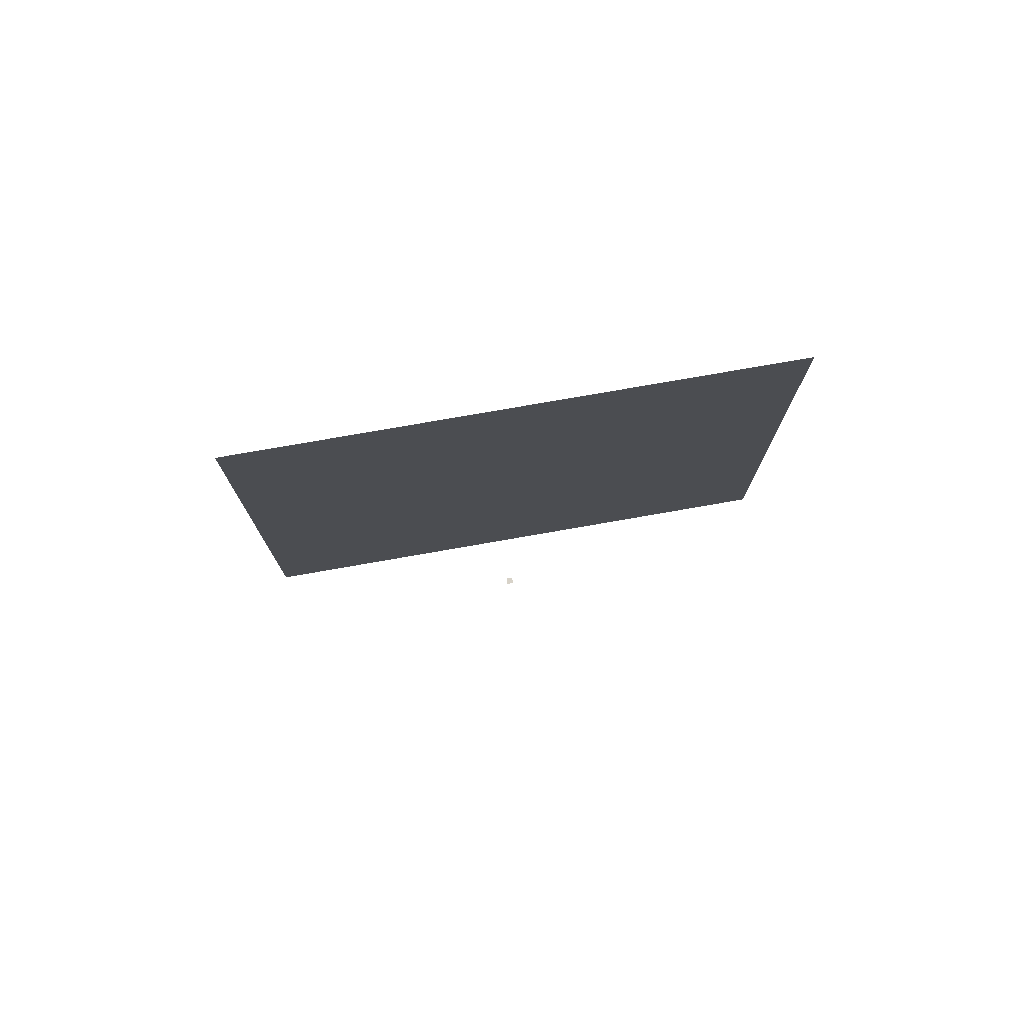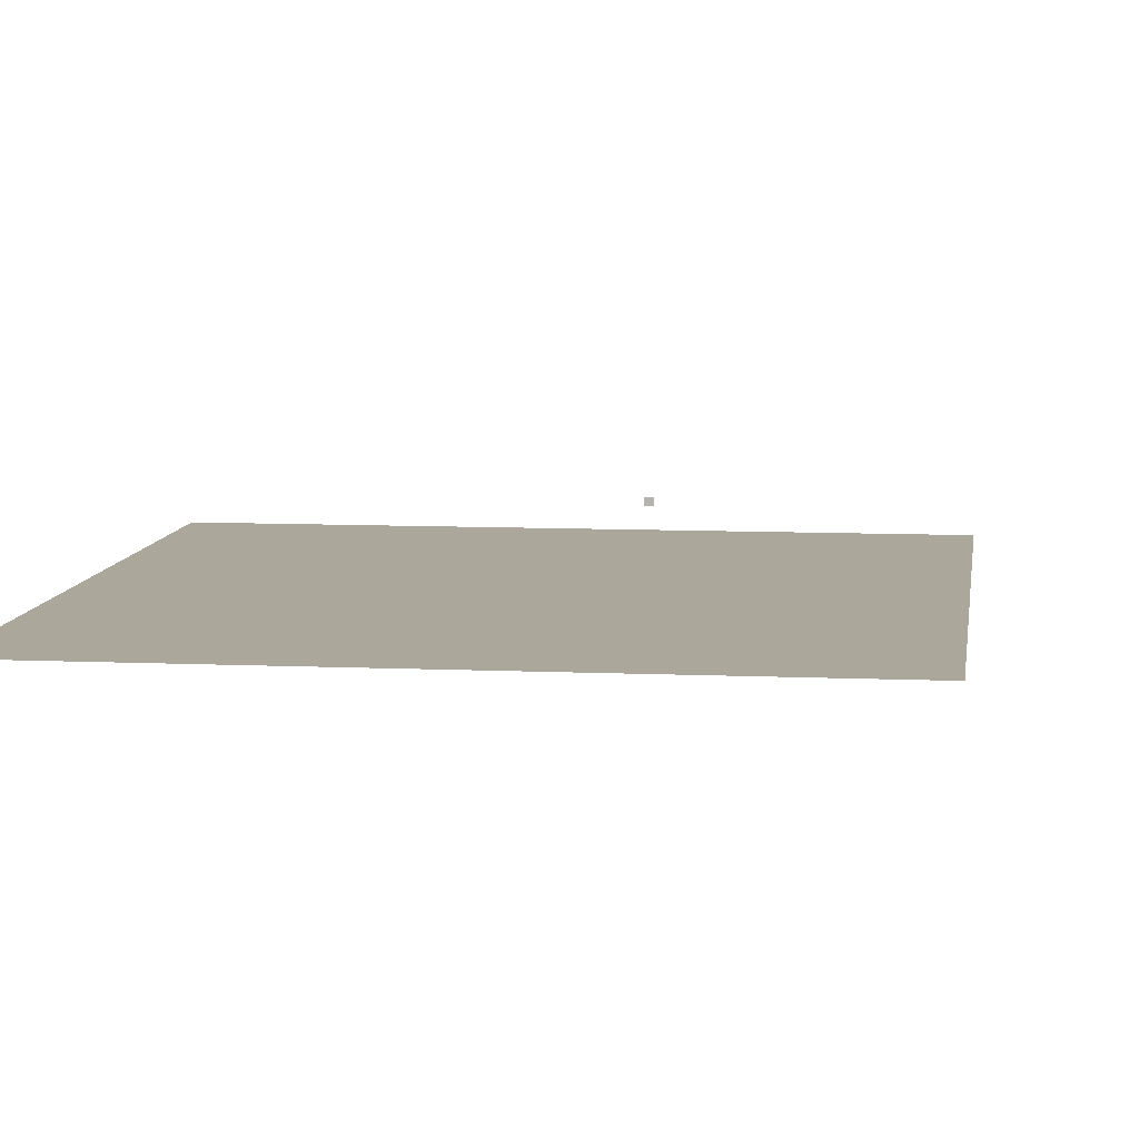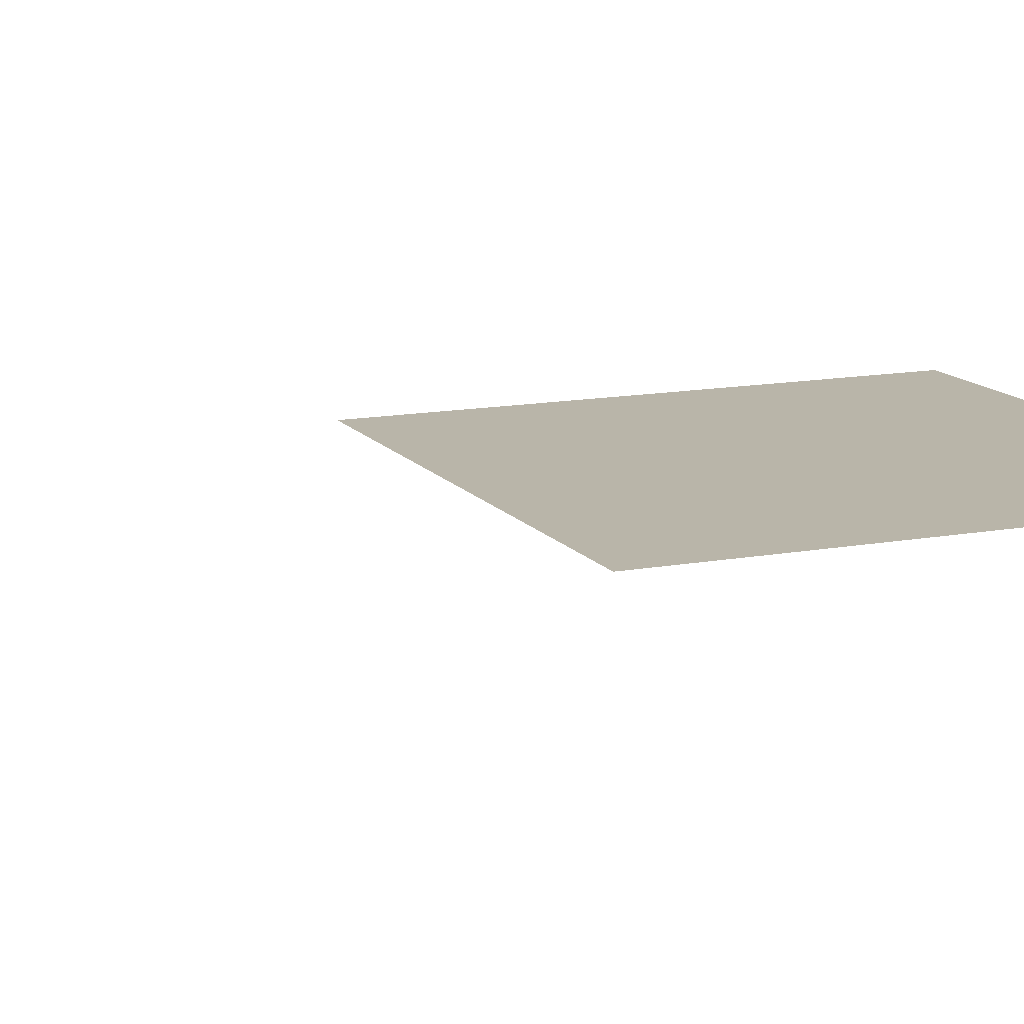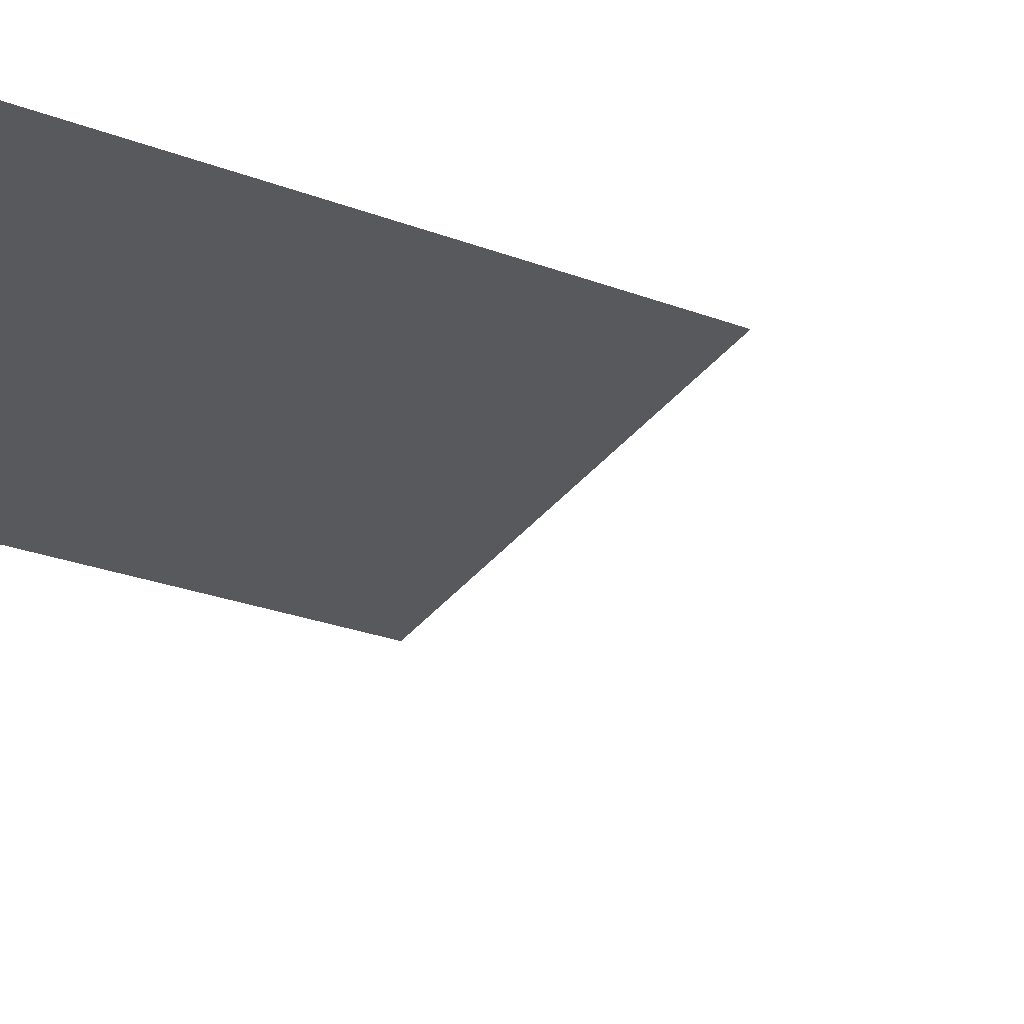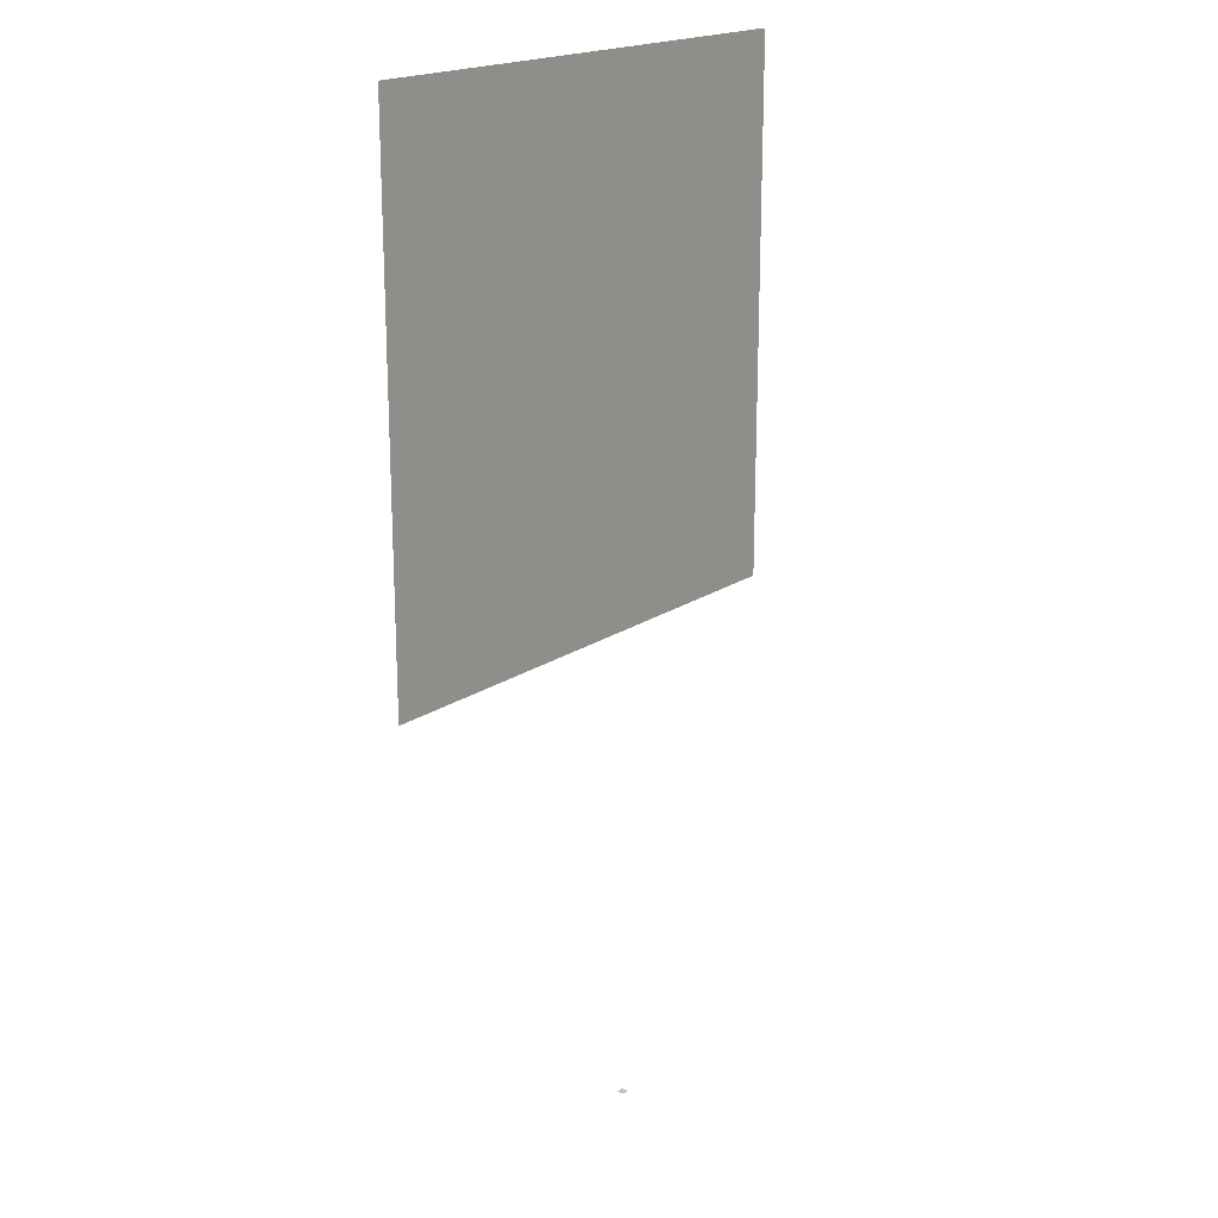
<metadata>
{"format":"obj","ext":"obj","renderer":"f3d","projection":"perspective","resolution":1024,"background":"white","views":[{"elev":77.4,"azim":170.1,"up":"+Z"},{"elev":8.2,"azim":7.2,"up":"+Y"},{"elev":13.4,"azim":-113.0,"up":"+Y"},{"elev":-29.4,"azim":61.6,"up":"+Y"},{"elev":19.5,"azim":-50.9,"up":"+Z"}]}
</metadata>
<code>
o LidMeshLaptopLid_10_0_GeomSubset_4
v -0.000632 0.1246 -0.1223
v 0.000632 0.1246 -0.1223
v -0.000632 0.1259 -0.1223
v 0.000632 0.1259 -0.1223
v -0.000632 0.1246 -0.1223
v 0.000632 0.1246 -0.1223
v -0.000632 0.1259 -0.1223
v 0.000632 0.1259 -0.1223
v 0.04354 0.1318 -0.0444
v -0.04354 0.1318 -0.0444
v 0.04354 0.1318 0.04692
v -0.04354 0.1318 0.04692
f 2 3 1
f 6 7 5
f 10 11 9
f 2 4 3
f 6 8 7
f 10 12 11

</code>
